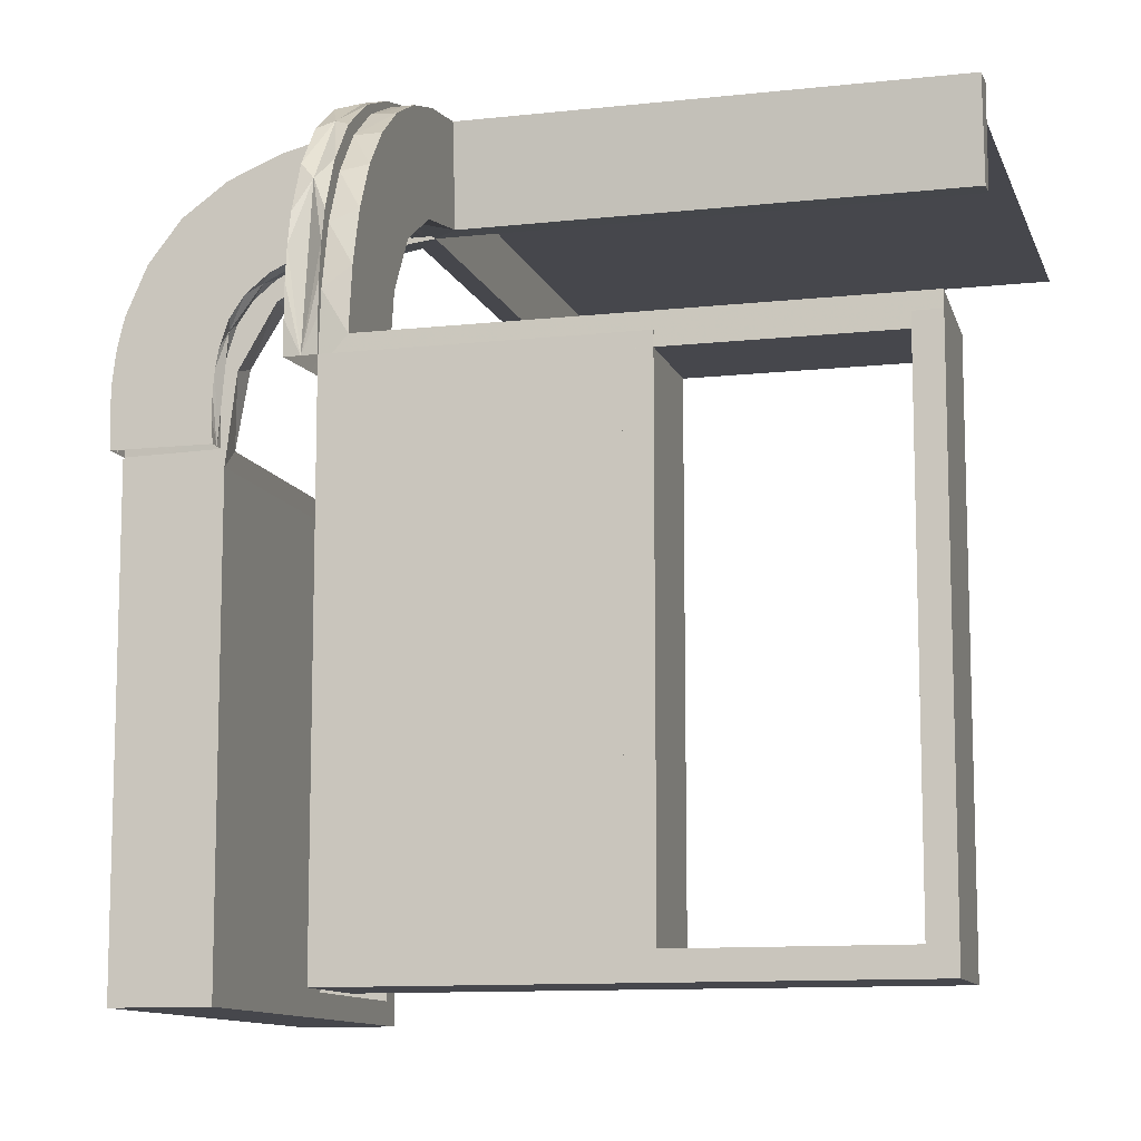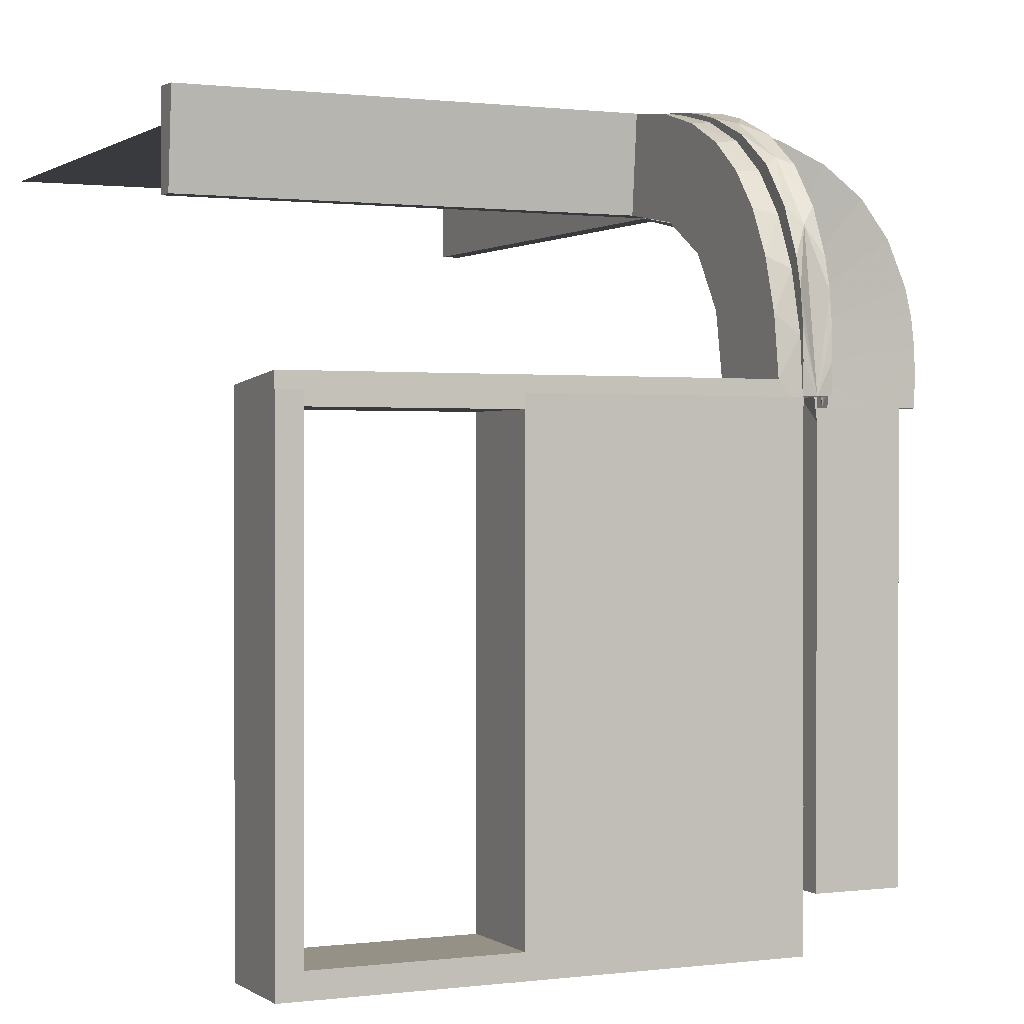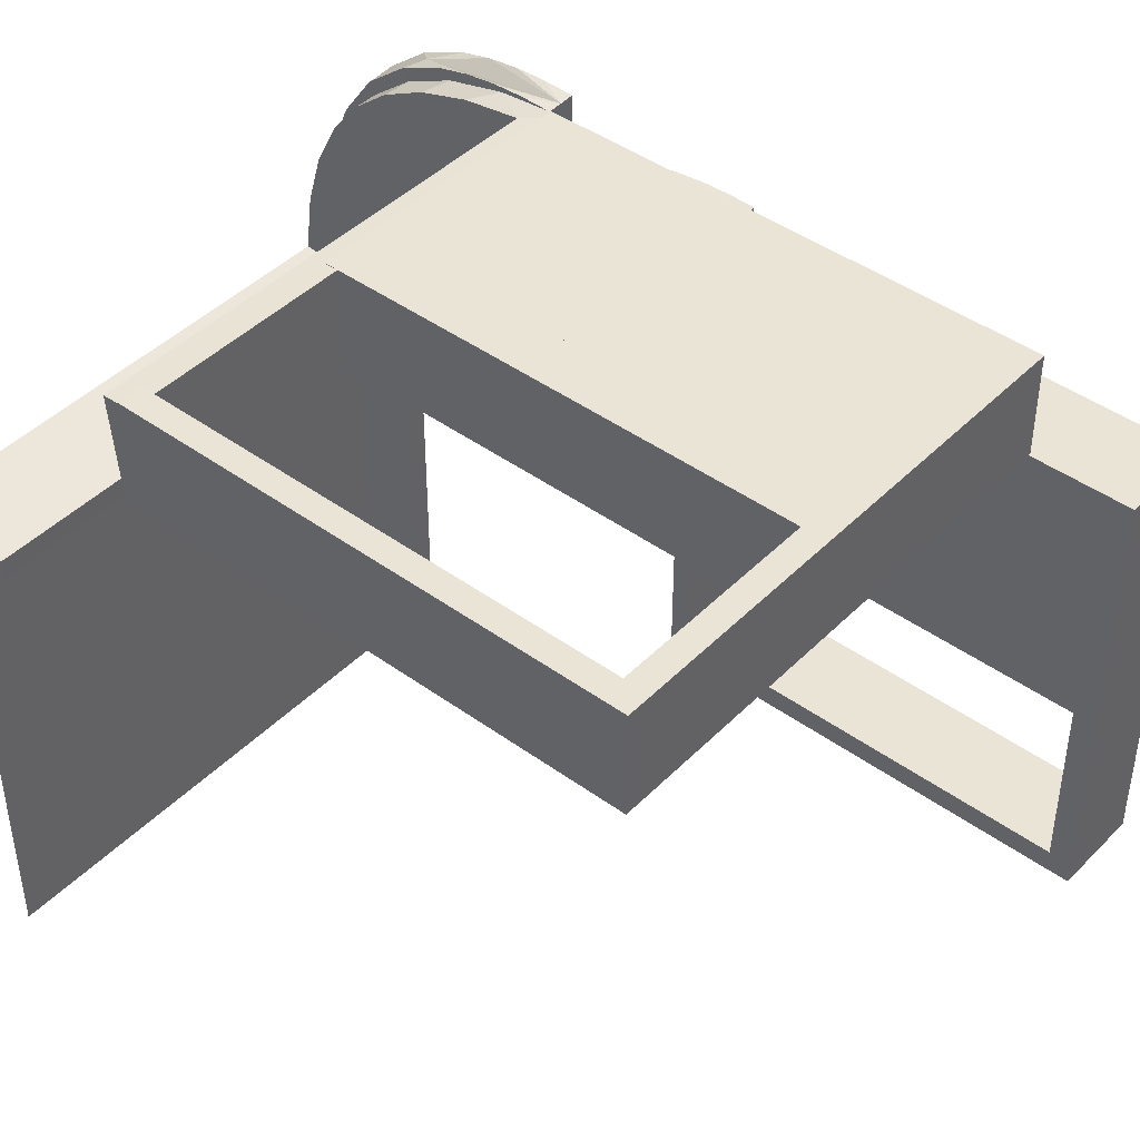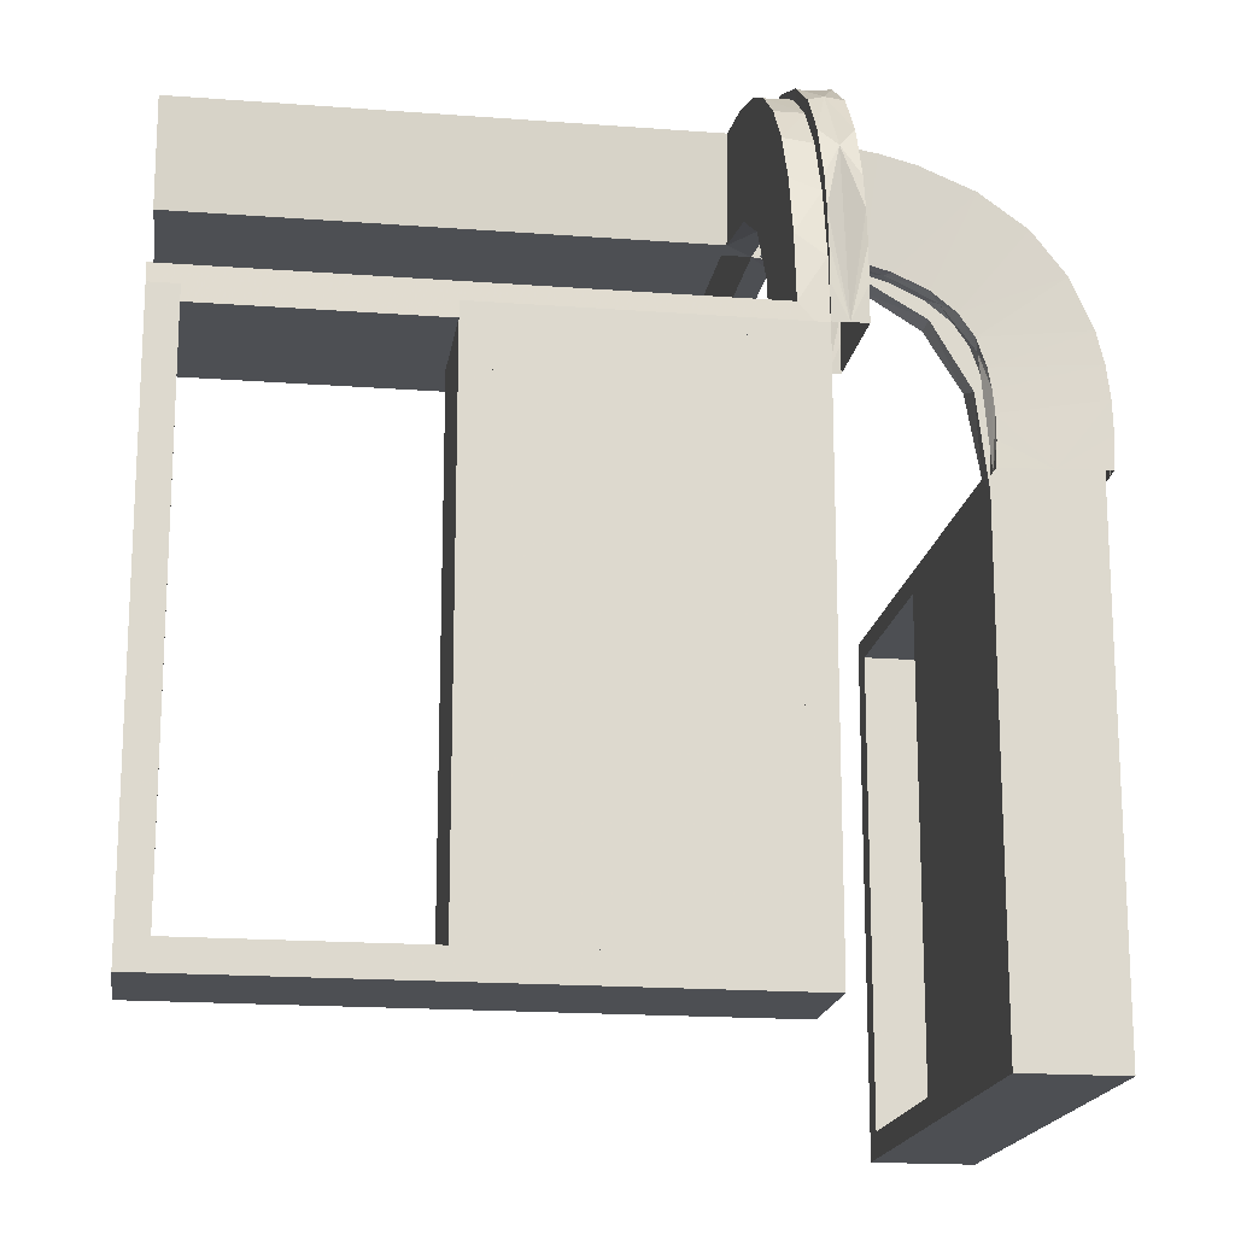
<metadata>
{"format":"obj","ext":"obj","renderer":"f3d","projection":"perspective","resolution":1024,"background":"white","views":[{"elev":-10.9,"azim":-74.7,"up":"+Z"},{"elev":0.7,"azim":154.8,"up":"+Z"},{"elev":43.7,"azim":130.5,"up":"+Y"},{"elev":-17.8,"azim":171.5,"up":"+Z"}]}
</metadata>
<code>
v 0 0 0.1861
v 0 0 0.25
v 0 0 0.2861
v 0 0.2796 0.1157
v 0 0.299 0.06418
v 0 0.03509 0.2852
v 0 0.1047 0.2768
v 0 0.1296 0.2657
v 0 0.06937 0.2805
v 0 0.1521 0.1383
v 0 0.1891 0.07522
v 0 -0.5 0.1861
v 0 -0.5 0.25
v 0 -0.5 0.2861
v 0 0.2878 0.1259
v 0 0.2558 0.1669
v 0 0.3 0
v 0 0.3 -0.01389
v 0 0.3 -0.5
v 0 0.07007 0.2823
v 0 0.1808 0.2419
v 0 0.1901 0.247
v 0 -0.25 0.2861
v 0 0.2999 0.03265
v 0 0.2345 0.2149
v 0 0.2951 0.0954
v 0 0.2666 0.1739
v 0 0.1387 0.2682
v 0 0.2944 0.05548
v 0 0.2987 0.001204
v 0 0.2 0
v 0 0.2 -0.01389
v 0 0.2 -0.5
v 0 0.2229 0.209
v 0 0.08911 0.1752
v -0.3012 0 0.03153
v -0.003674 0.02499 0.2356
v 0.475 0.3 0
v 0.475 0.3 -0.475
v 0.475 0.2 0
v 0.475 0.2 -0.475
v -0.00725 0 0.1864
v -0.01478 0.08027 0.2816
v -0.01478 0.2275 0.2221
v -0.01478 0.2765 0.1566
v -0.01478 0.1582 0.2621
v -0.01478 0.2993 0.001204
v -0.01478 -4.387e-05 0.2867
v -0.007257 0.02041 0.1863
v -0.1957 0 0.08945
v -0.06573 0 0.1823
v -0.02957 -0.2625 0.2849
v -0.02957 0.1485 0.1573
v -0.02957 0.06565 0.1835
v -0.02957 0.09254 0.1787
v -0.02957 0.007163 0.1876
v -0.02957 0.1048 0.278
v -0.02957 0.3002 0.06436
v -0.02957 0.2011 0.04954
v -0.02957 0.1906 0.248
v -0.02957 0.2499 0.001204
v -0.02957 0.2676 0.1746
v -0.02957 0.2353 0.2158
v -0.02957 0.2889 0.1264
v -0.02957 0.2999 0.001204
v -0.02957 0.03693 0.1864
v -0.02957 0.2014 0.02602
v -0.02957 0.139 0.2694
v -0.02957 -0.025 0.2849
v -0.02957 0.03506 0.2864
v -0.02957 0.1956 0.09066
v -0.02957 -0.5 0.2849
v -0.02957 0.1865 0.1173
v -0.02957 0.1718 0.1386
v -0.02957 0.1168 0.1719
v -0.02957 0.07012 0.2835
v -0.02957 0.3011 0.03274
v -0.02957 0.1999 0.001204
v -0.02957 0.003538 0.2374
v -0.02957 0.1991 0.07125
v -0.02957 -8.726e-05 0.2873
v -0.02957 0.2963 0.0957
v -0.00458 0.2493 0.001204
v -0.00458 0.003585 0.2368
v -0.2952 0.02957 0.0942
v -0.2346 0.02957 0.2137
v -0.3 0.02957 0.03145
v -0.1296 0 0.2657
v -0.1901 0.02957 0.2458
v -0.2766 0.01478 0.1554
v -0.1999 -0.025 0.006515
v -0.1999 -0.1833 0.006515
v -0.1999 -0.3417 0.006515
v -0.1999 -0.5 0.006515
v -0.1999 0.02041 0
v -0.06154 0.0102 0.1828
v -0.1521 0 0.1383
v -0.1521 -0.025 0.1383
v -0.1855 -0.025 0.2389
v -0.1113 0.0102 0.1725
v 0.1833 0.1999 0.006515
v 0.1833 0.02041 0.186
v -0.2994 0.01478 0
v -0.09678 -0.025 0.1726
v 0.25 0 0.2861
v 0.25 0.3 0
v 0.25 0.3 -0.5
v 0.25 0.2 0
v 0.25 0.2 -0.01389
v 0.25 0.2 -0.5
v -0.1865 -0.025 0.08288
v -0.07016 0.02957 0.2811
v -0.2558 0 0.1669
v -0.2755 -0.025 0.127
v -0.1999 0.0102 0
v -0.2667 0.02957 0.1727
v -0.2275 0.01478 0.2209
v -0.03515 0 0.2852
v -0.1718 0.02041 0.1373
v -0.1991 0.02041 0.07002
v -0.2677 0 0.1734
v -0.1866 0 0.1161
v 0.2625 0.2988 0.01568
v 0.2625 0.02957 0.2849
v -0.03517 0.02957 0.284
v -0.2879 0.02957 0.1247
v -0.2015 0 0.02482
v -0.03701 0 0.1852
v -0.07021 0 0.2823
v -0.2229 0 0.209
v -0.2229 -0.025 0.209
v -0.01937 0.1904 0.1079
v -0.01937 0.1583 0.1506
v -0.01937 0.06145 0.184
v -0.01937 0.1113 0.1737
v -0.01937 0.007167 0.1875
v -0.01937 0.1999 0.001204
v -0.3002 0 0.06316
v -0.1808 0 0.2419
v 0.025 0.1865 0.08288
v 0.025 0.2988 0.01568
v 0.025 0.2528 0.1716
v 0.025 0.08889 0.2769
v 0.025 0.02957 0.2849
v 0.025 0.1521 0.1383
v 0.025 0.1999 0.006515
v 0.025 0.1409 0.2616
v 0.025 0.2755 0.127
v 0.025 0.3 0
v 0.025 0.3 -0.475
v 0.025 0.1855 0.2389
v 0.025 0.2908 0.075
v 0.025 0.09678 0.1726
v 0.025 0.2 0
v 0.025 0.2 -0.475
v 0.025 0.02041 0.186
v 0.025 0.2229 0.209
v -0.009161 0.201 0.04952
v -0.009161 0.2013 0.02601
v -0.009161 0.007171 0.1875
v -0.009161 0.03693 0.1863
v -0.009161 0.1864 0.1173
v -0.009161 0.1484 0.1572
v -0.009161 0.1168 0.1718
v -0.009161 0.06564 0.1834
v -0.009161 0.1998 0.001204
v -0.009161 0.199 0.07123
v -0.009161 0.1717 0.1385
v -0.009161 0.09252 0.1786
v -0.009161 0.1955 0.09062
v -0.2908 -0.025 0.075
v -0.09262 0 0.1775
v -0.1583 0.01478 0.2609
v 0.5 0 0.1861
v 0.5 0 0.25
v 0.5 0 0.2861
v 0.5 0.2988 0.01568
v 0.5 0.02957 0.2849
v 0.5 0.1999 0.006515
v 0.5 -0.5 0.25
v 0.5 0.3 0
v 0.5 0.3 -0.01389
v 0.5 0.3 -0.5
v 0.5 0.2 0
v 0.5 0.2 -0.01389
v 0.5 0.2 -0.5
v 0.5 0.02041 0.186
v -0.1718 0 0.1374
v -0.1409 -0.025 0.2616
v -0.2011 0.02041 0.04832
v -0.007254 0.0102 0.1863
v -0.1956 0.02041 0.08941
v -0.06573 0.02041 0.1822
v -0.1169 0.02041 0.1706
v -0.08889 -0.025 0.2769
v -0.1485 0.02041 0.156
v -0.299 0.02957 0.06298
v -0.1391 0 0.2682
v -0.1584 0.0102 0.1494
v -0.2528 -0.025 0.1716
v -0.2354 0 0.2146
v -0.1992 0 0.07005
v -0.1049 0 0.2768
v -0.08911 0 0.1752
v -0.1865 0.02041 0.1161
v -0.003626 0 0.2362
v -0.03702 0.02041 0.1851
v -0.2988 -0.2625 0.01568
v -0.2988 0.02957 0
v -0.2988 -0.025 0.01568
v -0.2988 -0.5 0.01568
v -0.1905 0.0102 0.1067
v -0.1486 0 0.1561
v -0.08036 0.01478 0.2804
v -0.2 0 0
v -0.2 0 -0.01389
v -0.2 0 -0.5
v -0.2 -0.275 0
v -0.2 -0.275 -0.475
v -0.2 -0.475 0
v -0.2 -0.475 -0.475
v -0.2 -0.225 0
v -0.2 -0.225 -0.475
v -0.2 -0.5 0
v -0.2 -0.5 -0.01389
v -0.2 -0.5 -0.5
v -0.2 -0.025 0
v -0.2 -0.025 -0.475
v -0.2 -0.25 0
v -0.2 -0.25 -0.01389
v -0.2 -0.25 -0.5
v -0.09261 0.02041 0.1774
v 0.275 0.3 0
v 0.275 0.3 -0.475
v 0.275 0.2 0
v 0.275 0.2 -0.475
v -8.774e-05 0.02957 0.2849
v -0.1891 0 0.07522
v 0.3417 0.1999 0.006515
v 0.3417 0.02041 0.186
v -0.1048 0.02957 0.2756
v -0.06937 0 0.2805
v -0.25 0 0
v 0.225 0.3 0
v 0.225 0.3 -0.475
v 0.225 0.2 0
v 0.225 0.2 -0.475
v -0.3 0 0
v -0.3 0 -0.01389
v -0.3 0 -0.5
v -0.3 -0.275 0
v -0.3 -0.275 -0.475
v -0.3 -0.475 0
v -0.3 -0.475 -0.475
v -0.3 -0.225 0
v -0.3 -0.225 -0.475
v -0.3 -0.5 0
v -0.3 -0.5 -0.01389
v -0.3 -0.5 -0.5
v -0.3 -0.025 0
v -0.3 -0.025 -0.475
v -0.3 -0.25 0
v -0.3 -0.25 -0.5
v -0.2493 0.02499 0
v -0.2796 0 0.1157
v -0.289 0 0.1252
v -0.2012 0 0.04834
v -4.387e-05 0.01478 0.2855
v -0.2014 0.02041 0.02481
v -0.02041 -0.025 0.186
v -0.02041 -0.1833 0.186
v -0.02041 -0.3417 0.186
v -0.02041 -0.5 0.186
v -0.1169 0 0.1707
v -0.1388 0.02957 0.267
v -0.2964 0 0.0945
v -0.2944 0 0.05548
v -0.1907 0 0.2468
f 248 250 261
f 263 261 250
f 263 262 256
f 261 263 256
f 217 250 248
f 231 263 250
f 229 262 263
f 223 256 255
f 228 261 256
f 227 260 261
f 215 227 228
f 231 217 228
f 231 223 229
f 228 223 231
f 248 260 227
f 255 262 229
f 248 261 260
f 262 255 256
f 217 248 215
f 231 250 217
f 229 263 231
f 223 255 222
f 228 256 223
f 227 261 228
f 215 228 217
f 223 222 229
f 248 227 215
f 255 229 222
f 262 263 252
f 259 252 263
f 259 257 254
f 252 259 254
f 231 263 262
f 226 259 263
f 224 257 259
f 221 254 253
f 219 252 254
f 218 251 252
f 229 218 219
f 226 231 219
f 226 221 224
f 219 221 226
f 262 251 218
f 253 257 224
f 262 252 251
f 257 253 254
f 231 262 229
f 226 263 231
f 224 259 226
f 221 253 220
f 219 254 221
f 218 252 219
f 229 219 231
f 221 220 224
f 262 218 229
f 253 224 220
f 255 256 261
f 255 261 260
f 255 260 261
f 228 223 256
f 227 228 261
f 223 222 255
f 222 223 228
f 227 260 255
f 255 261 256
f 228 256 261
f 227 261 260
f 223 255 256
f 222 228 227
f 227 255 222
f 102 156 1
f 1 156 35
f 145 10 153
f 240 102 174
f 1 174 102
f 174 187 240
f 10 145 140
f 11 140 146
f 101 109 32
f 185 239 179
f 239 185 109
f 101 239 109
f 3 9 144
f 105 3 144
f 147 143 8
f 8 21 147
f 176 105 124
f 21 34 151
f 142 157 34
f 16 4 148
f 4 29 152
f 29 18 141
f 123 141 18
f 123 182 177
f 123 18 182
f 1 35 9
f 35 10 21
f 8 9 35
f 21 10 34
f 16 34 10
f 10 11 16
f 11 32 29
f 29 4 11
f 109 18 32
f 182 109 185
f 18 109 182
f 105 176 174
f 3 105 1
f 174 1 105
f 179 239 177
f 141 101 146
f 101 141 123
f 239 101 123
f 152 141 146
f 146 140 152
f 142 145 157
f 142 148 140
f 145 142 140
f 145 153 151
f 143 153 156
f 156 144 143
f 143 147 153
f 157 145 151
f 156 102 144
f 178 240 187
f 240 178 124
f 102 240 124
f 187 174 176
f 176 178 187
f 182 185 179
f 179 177 182
f 156 153 35
f 10 35 153
f 10 140 11
f 11 146 32
f 101 32 146
f 9 143 144
f 105 144 124
f 143 9 8
f 21 151 147
f 176 124 178
f 34 157 151
f 142 34 16
f 16 148 142
f 4 152 148
f 29 141 152
f 1 9 3
f 35 21 8
f 11 4 16
f 32 18 29
f 239 123 177
f 140 148 152
f 153 147 151
f 102 124 144
f 271 1 270
f 1 204 270
f 98 104 97
f 272 12 271
f 1 271 12
f 12 272 273
f 97 238 111
f 238 216 91
f 92 91 216
f 225 94 93
f 93 230 225
f 92 230 93
f 3 69 242
f 23 52 69
f 189 88 195
f 88 189 139
f 14 72 52
f 139 99 130
f 200 113 130
f 113 200 114
f 265 114 171
f 277 171 210
f 208 249 210
f 208 211 258
f 208 258 249
f 1 242 204
f 204 139 97
f 1 3 242
f 204 88 139
f 113 97 130
f 97 113 238
f 238 277 216
f 277 238 265
f 230 216 249
f 258 225 230
f 249 258 230
f 23 12 14
f 3 1 23
f 12 23 1
f 94 211 93
f 92 208 210
f 93 208 92
f 171 91 210
f 111 91 171
f 111 171 114
f 200 131 98
f 200 111 114
f 98 111 200
f 98 99 104
f 104 189 195
f 270 195 69
f 131 99 98
f 270 69 271
f 72 273 272
f 272 52 72
f 271 52 272
f 273 14 12
f 14 273 72
f 258 94 225
f 94 258 211
f 204 104 270
f 104 204 97
f 97 111 98
f 238 91 111
f 92 216 230
f 69 195 242
f 23 69 3
f 88 242 195
f 189 99 139
f 14 52 23
f 99 131 130
f 200 130 131
f 113 114 265
f 265 171 277
f 277 210 249
f 242 88 204
f 139 130 97
f 113 265 238
f 277 249 216
f 211 208 93
f 92 210 91
f 99 189 104
f 104 195 270
f 69 52 271
f 137 78 67
f 80 137 59
f 67 59 137
f 132 137 80
f 73 132 71
f 71 132 80
f 74 132 73
f 159 166 137
f 167 158 137
f 159 137 158
f 162 170 132
f 167 132 170
f 132 168 162
f 133 168 132
f 132 167 137
f 133 132 74
f 53 75 135
f 133 135 163
f 135 75 55
f 74 53 133
f 134 135 55
f 66 134 54
f 56 136 66
f 134 165 169
f 164 135 169
f 134 136 161
f 66 136 134
f 165 134 161
f 135 134 169
f 168 133 163
f 83 166 159
f 83 159 158
f 167 170 26
f 162 168 27
f 170 162 15
f 158 167 5
f 30 83 24
f 5 24 83
f 158 5 83
f 164 28 22
f 169 7 28
f 84 165 161
f 161 160 84
f 165 20 7
f 20 165 84
f 22 25 163
f 84 3 6
f 6 20 84
f 47 30 24
f 26 47 5
f 24 5 47
f 45 47 26
f 27 45 15
f 15 45 26
f 44 45 27
f 77 65 47
f 82 58 47
f 77 47 58
f 62 64 45
f 82 45 64
f 63 62 44
f 45 82 47
f 46 22 28
f 44 46 60
f 46 44 22
f 46 28 7
f 43 46 7
f 6 43 20
f 20 43 7
f 3 48 6
f 60 46 68
f 46 43 57
f 57 43 76
f 76 43 70
f 48 70 43
f 48 81 70
f 48 43 6
f 61 65 77
f 61 77 58
f 82 64 71
f 62 63 74
f 64 62 73
f 58 82 80
f 78 61 67
f 59 67 61
f 58 59 61
f 68 75 60
f 57 55 68
f 79 76 70
f 70 81 79
f 76 54 57
f 54 76 79
f 53 74 63
f 79 56 66
f 66 54 79
f 53 135 133
f 135 164 163
f 134 55 54
f 136 160 161
f 170 15 26
f 168 25 27
f 162 27 15
f 167 26 5
f 164 22 163
f 169 28 164
f 165 7 169
f 25 168 163
f 44 27 25
f 62 45 44
f 44 60 63
f 44 25 22
f 46 57 68
f 82 71 80
f 62 74 73
f 64 73 71
f 58 80 59
f 75 53 60
f 55 75 68
f 54 55 57
f 53 63 60
f 115 215 127
f 202 115 267
f 127 267 115
f 212 115 202
f 122 212 50
f 50 212 202
f 188 212 122
f 269 95 115
f 120 190 115
f 269 115 190
f 205 192 212
f 120 212 192
f 212 119 205
f 199 119 212
f 212 120 115
f 199 212 188
f 213 274 100
f 199 100 196
f 100 274 172
f 188 213 199
f 96 100 172
f 128 96 51
f 42 191 128
f 96 193 232
f 194 100 232
f 96 191 207
f 128 191 96
f 193 96 207
f 100 96 232
f 119 199 196
f 264 95 269
f 264 269 190
f 120 192 85
f 205 119 116
f 192 205 126
f 190 120 197
f 209 264 87
f 197 87 264
f 190 197 264
f 194 275 89
f 232 241 275
f 37 193 207
f 207 49 37
f 193 112 241
f 112 193 37
f 89 86 196
f 37 237 125
f 125 112 37
f 103 209 87
f 85 103 197
f 87 197 103
f 90 103 85
f 116 90 126
f 126 90 85
f 117 90 116
f 36 248 103
f 276 138 103
f 36 103 138
f 121 266 90
f 276 90 266
f 201 121 117
f 90 276 103
f 173 89 275
f 117 173 278
f 173 117 89
f 173 275 241
f 214 173 241
f 125 214 112
f 112 214 241
f 237 268 125
f 278 173 198
f 173 214 203
f 203 214 129
f 129 214 118
f 268 118 214
f 268 3 118
f 268 214 125
f 243 248 36
f 243 36 138
f 276 266 50
f 121 201 188
f 266 121 122
f 138 276 202
f 215 243 127
f 267 127 243
f 138 267 243
f 198 274 278
f 203 172 198
f 206 129 118
f 118 3 206
f 129 51 203
f 51 129 206
f 213 188 201
f 206 42 128
f 128 51 206
f 213 100 199
f 100 194 196
f 96 172 51
f 191 49 207
f 192 126 85
f 119 86 116
f 205 116 126
f 120 85 197
f 194 89 196
f 232 275 194
f 193 241 232
f 86 119 196
f 117 116 86
f 121 90 117
f 117 278 201
f 117 86 89
f 173 203 198
f 276 50 202
f 121 188 122
f 266 122 50
f 138 202 267
f 274 213 278
f 172 274 198
f 51 172 203
f 213 201 278
f 13 180 175
f 13 175 2
f 33 19 107
f 247 245 150
f 149 150 17
f 245 19 150
f 245 244 106
f 19 245 107
f 31 17 19
f 110 107 106
f 246 244 245
f 155 150 149
f 154 31 155
f 247 155 33
f 247 110 108
f 33 110 247
f 244 246 108
f 17 31 154
f 33 107 110
f 247 150 155
f 150 19 17
f 245 106 107
f 31 19 33
f 110 106 108
f 246 245 247
f 155 149 154
f 31 33 155
f 247 108 246
f 244 108 106
f 17 154 149
f 110 107 183
f 41 39 234
f 233 234 106
f 39 107 234
f 39 38 181
f 107 39 183
f 108 106 107
f 186 183 181
f 40 38 39
f 236 234 233
f 235 108 236
f 41 236 110
f 41 186 184
f 110 186 41
f 38 40 184
f 106 108 235
f 110 183 186
f 41 234 236
f 234 107 106
f 39 181 183
f 108 107 110
f 186 181 184
f 40 39 41
f 236 233 235
f 108 110 236
f 41 184 40
f 38 184 181
f 106 235 233
f 245 244 149
f 245 149 150
f 247 155 150
f 245 150 149
f 155 154 149
f 246 247 245
f 247 246 154
f 154 246 244
f 247 150 245
f 245 149 244
f 155 149 150
f 246 245 244
f 247 154 155
f 154 244 149

</code>
